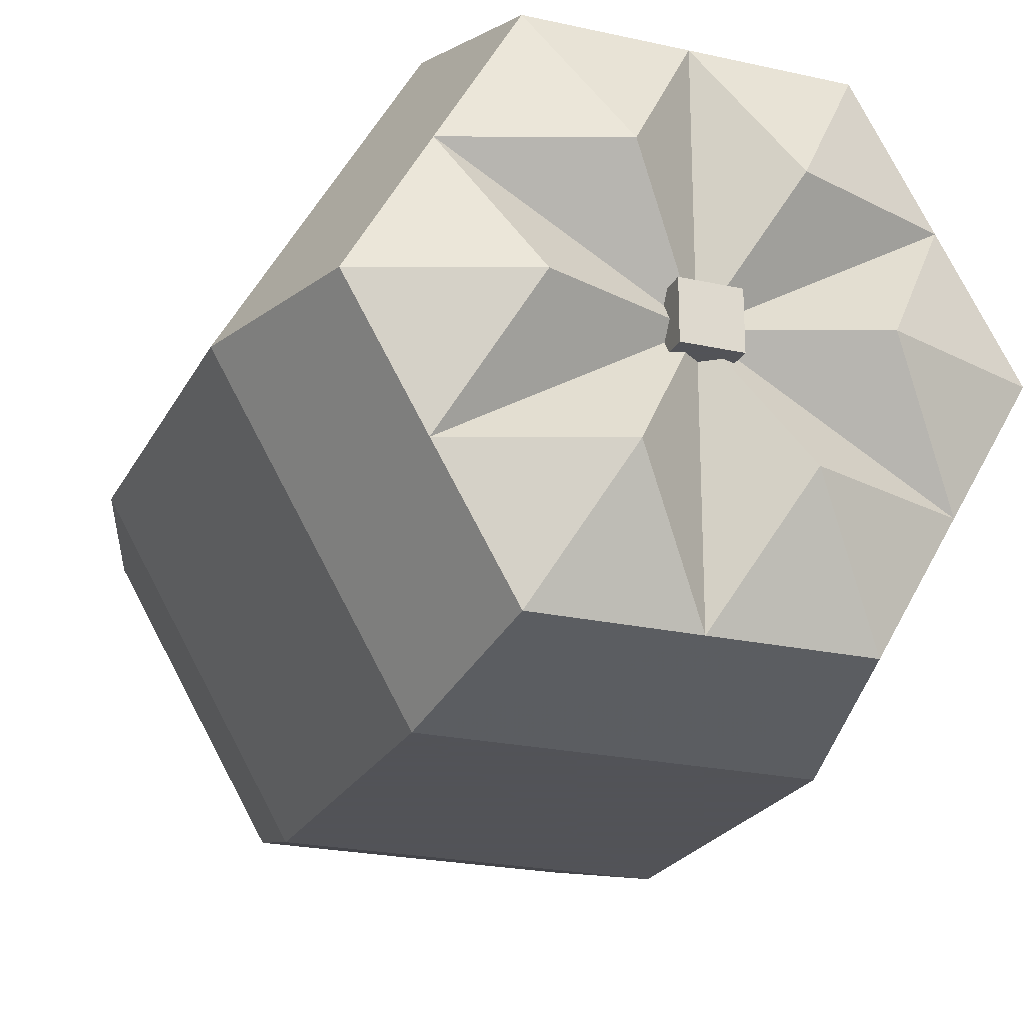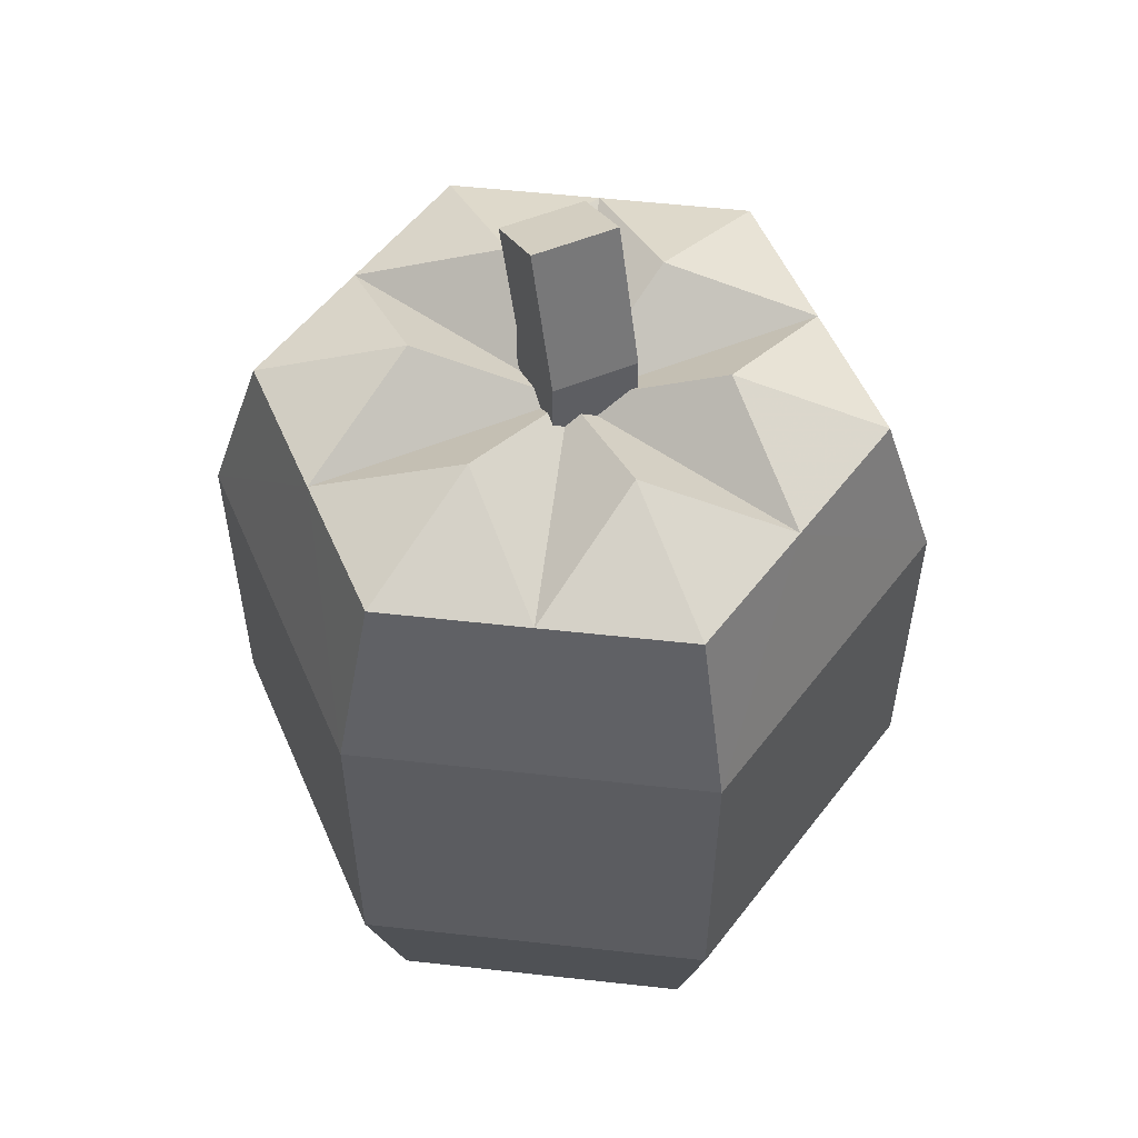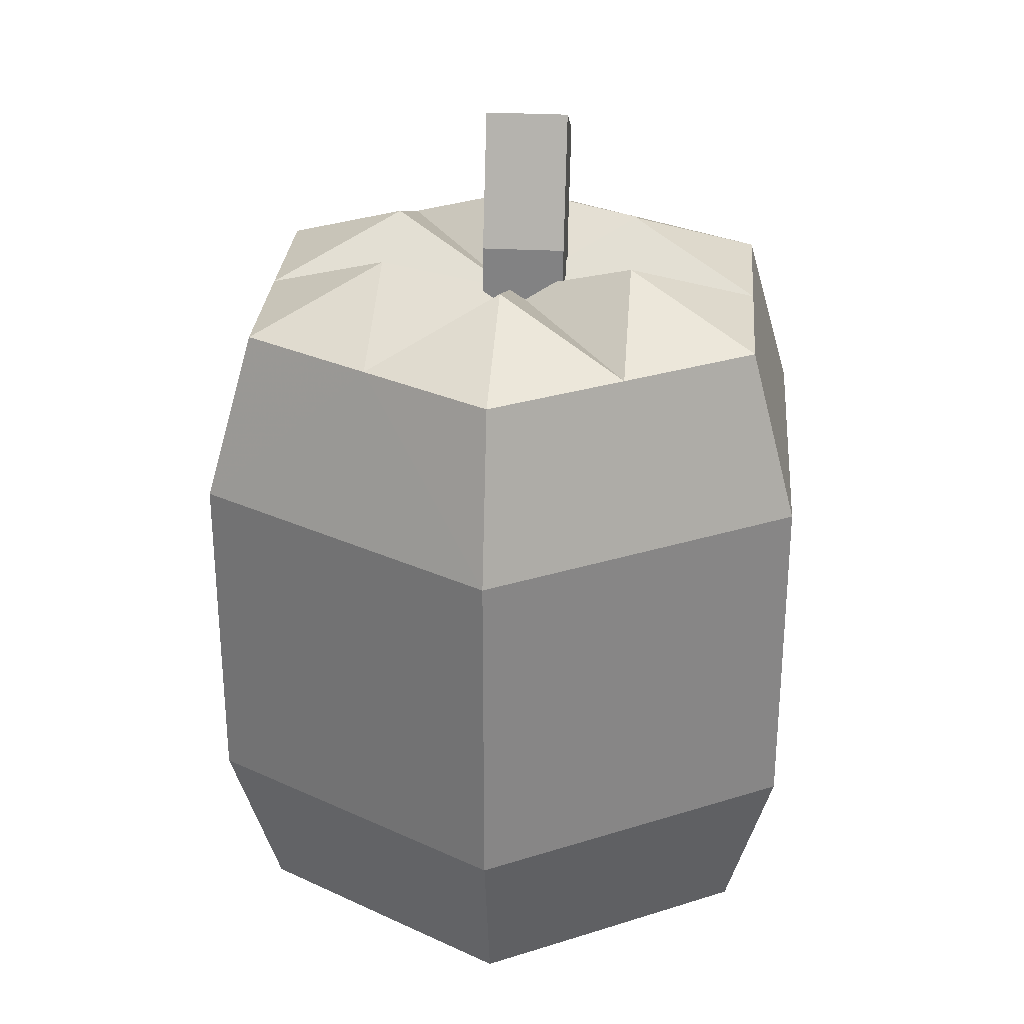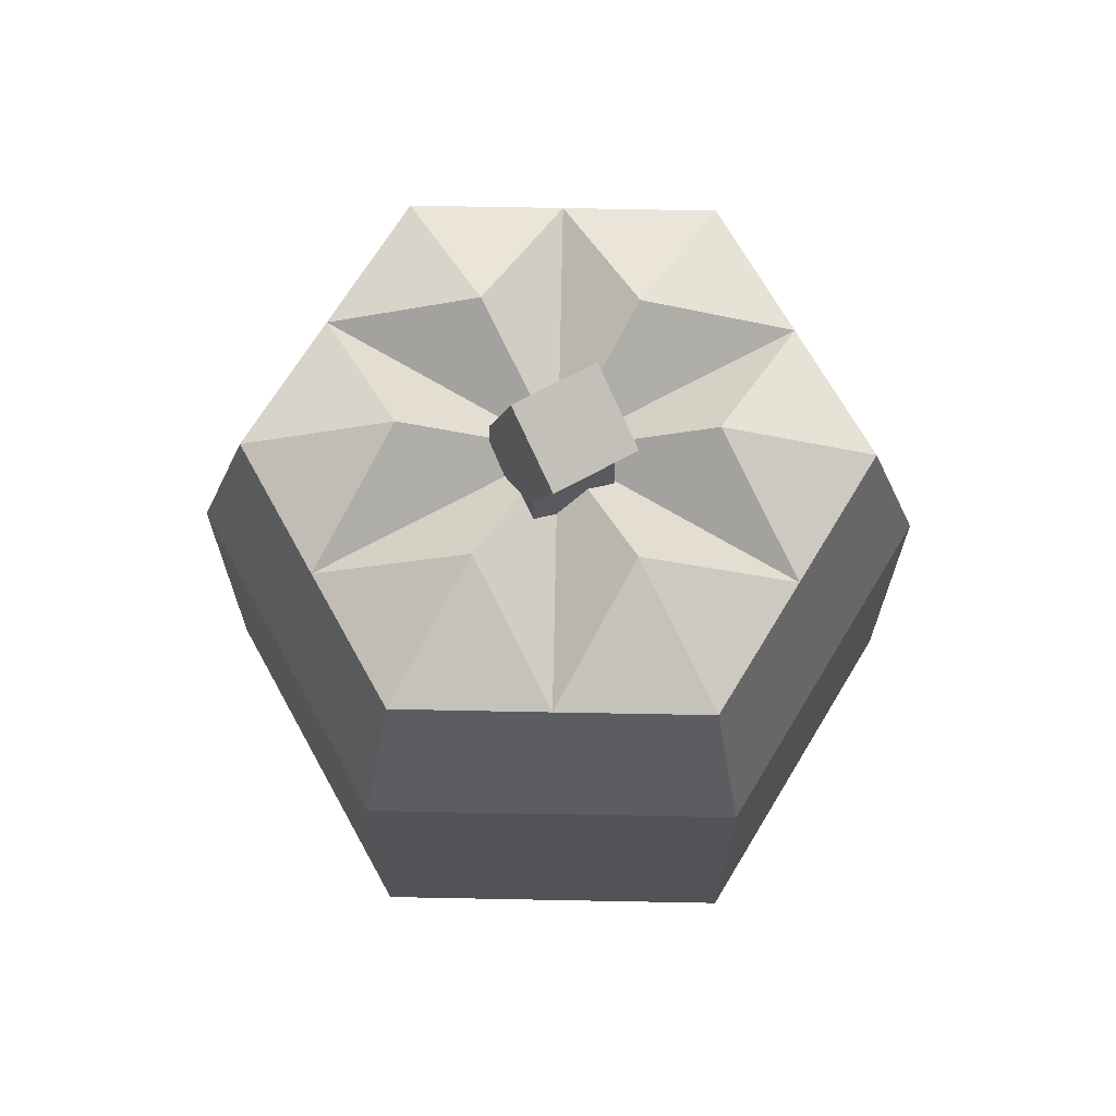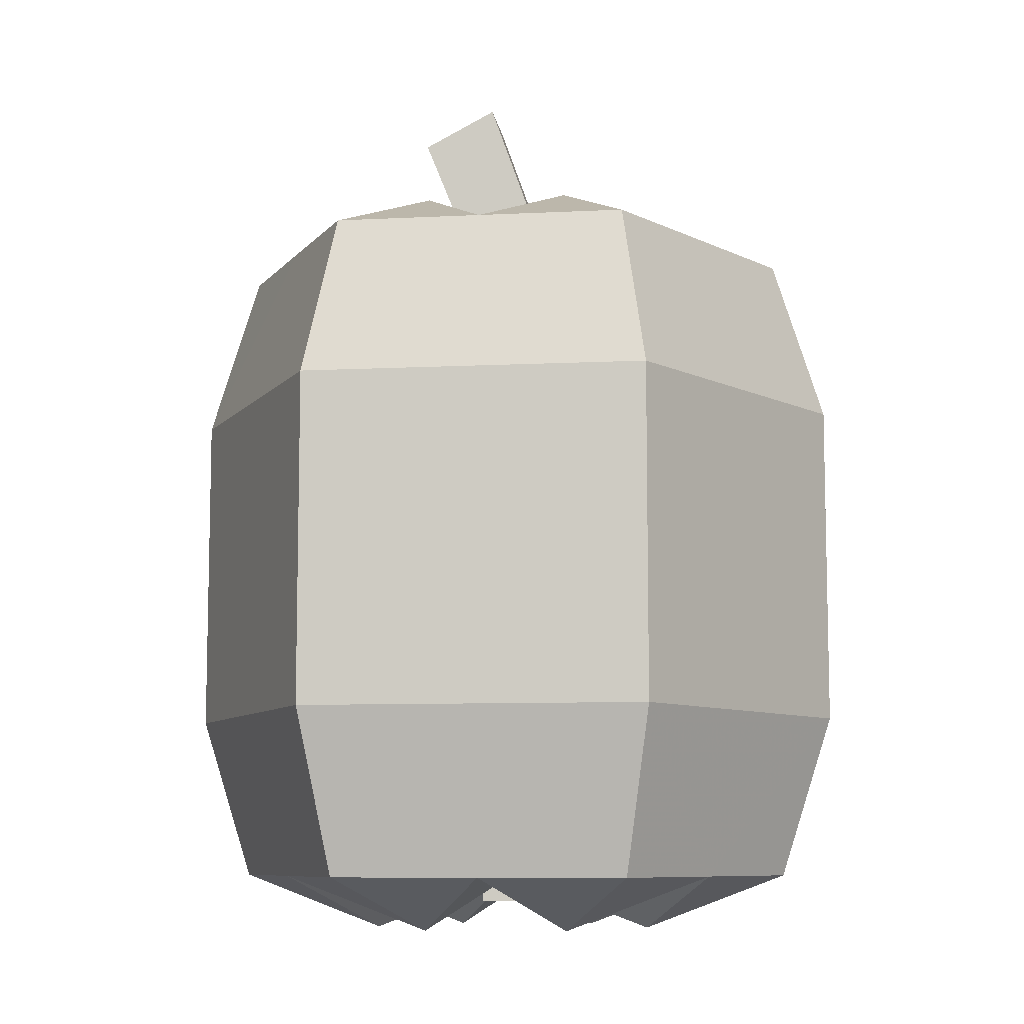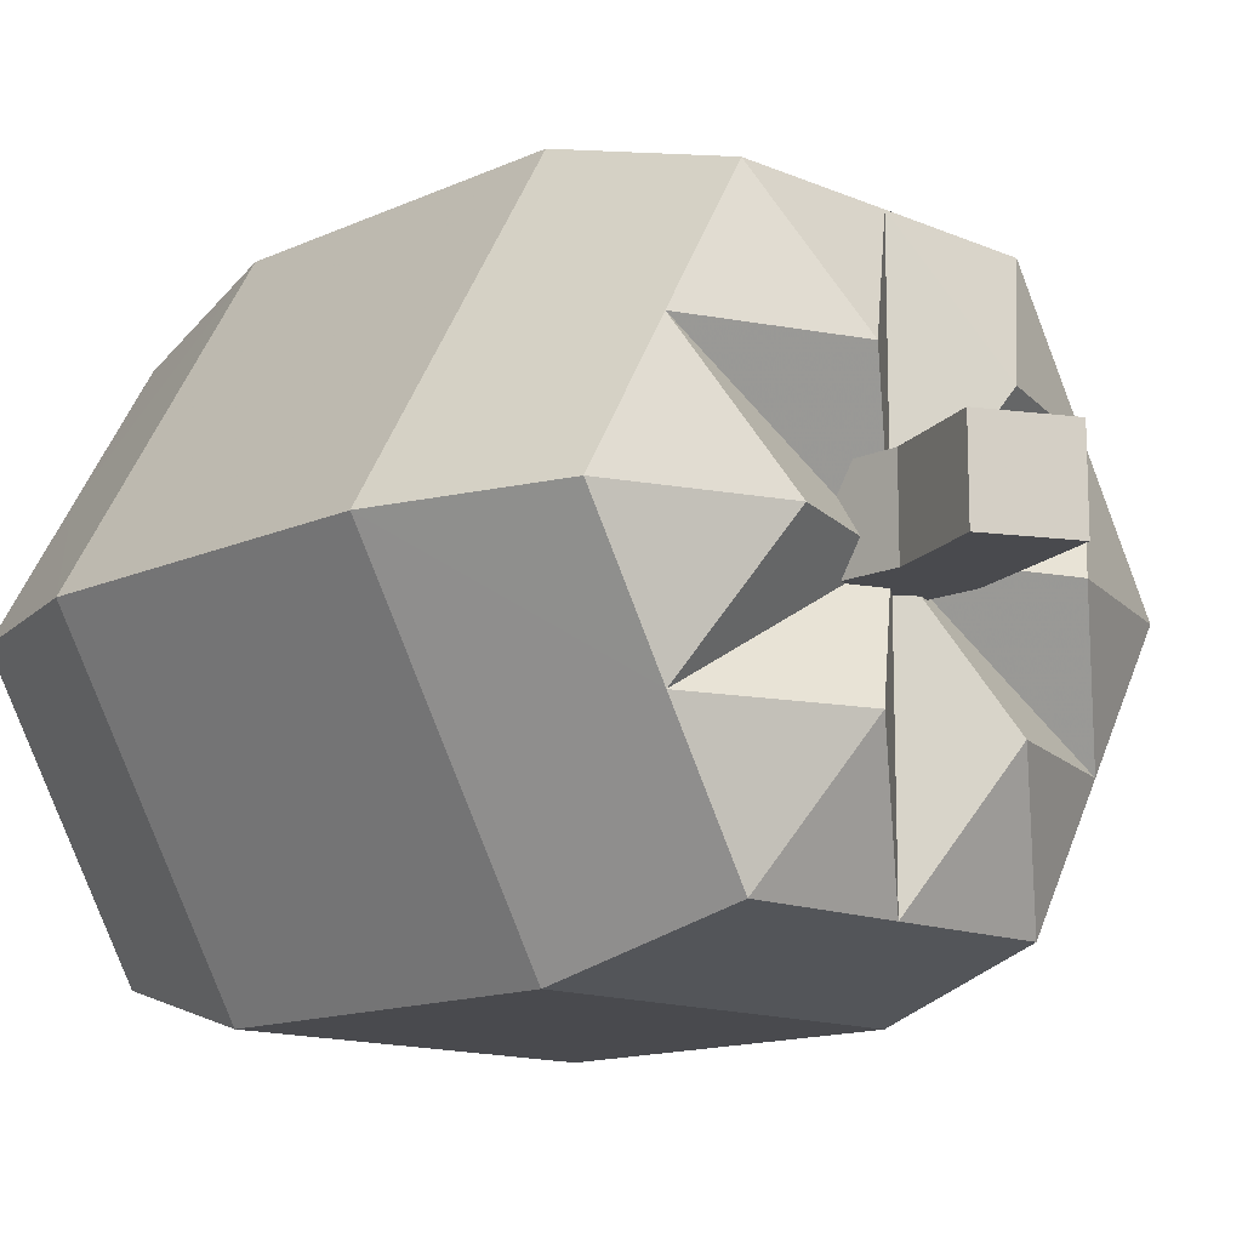
<metadata>
{"format":"obj","ext":"obj","renderer":"f3d","projection":"perspective","resolution":1024,"background":"white","views":[{"elev":-22.5,"azim":-21.2,"up":"+Z"},{"elev":54.7,"azim":-113.3,"up":"+Y"},{"elev":28.5,"azim":-85.3,"up":"+Y"},{"elev":68.2,"azim":61.1,"up":"+Y"},{"elev":-8.6,"azim":-172.3,"up":"+Y"},{"elev":-13.4,"azim":135.9,"up":"+Z"}]}
</metadata>
<code>
o pumpkin_04_01_c
v -0.08326 2.165 0.1665
v 0.05576 2.556 -0.08326
v -0.08326 2.165 -0.08326
v 0.05576 2.556 0.1665
v 0.2773 2.44 0.1665
v 0.2773 2.44 -0.08326
v 0.1665 2.165 0.1665
v 0.1665 2.165 -0.08326
v -0.08326 1.998 0.1665
v 0.1665 1.998 -0.08326
v 0.1665 1.998 0.1665
v -0.08326 1.998 -0.08326
v -0.08326 -0 0.08326
v -0.08326 -0.08326 -0.08326
v -0.08326 -0.08326 0.08326
v -0.08326 0 -0.08326
v 0.08326 -0.08326 0.08326
v 0.08326 0 -0.08326
v 0.08326 -0 0.08326
v 0.08326 -0.08326 -0.08326
v -0.2193 2.165 -0.3798
v -0.6582 1.998 -0.38
v 0 1.998 0
v -0.4385 2.165 0
v -1.035 1.499 0
v -0.8771 1.998 0
v -0.6582 1.998 0.38
v -0.2193 2.165 0.3798
v -0.5176 1.499 0.8965
v -0.4385 1.998 0.7596
v -0 1.998 0.76
v 0.2193 2.165 0.3798
v 0.5176 1.499 0.8965
v 0.4385 1.998 0.7596
v 0.6582 1.998 0.38
v 0 1.998 -0.76
v -0.5176 1.499 -0.8965
v -0.4385 1.998 -0.7596
v 0.6582 1.998 -0.38
v 0.2193 2.165 -0.3798
v 0.5176 1.499 -0.8965
v 0.4385 1.998 -0.7596
v 0.4385 2.165 0
v 1.035 1.499 0
v 0.8771 1.998 0
v -0.2193 -0.1665 0.3798
v -0 -0 0.76
v -0.4385 -0 0.7596
v -0.6582 -0 0.38
v 0.2193 -0.1665 0.3798
v 0.6582 -0 0.38
v 0.4385 -0 0.7596
v -1.035 0.4996 0
v -0.8771 0 0
v -0.4385 -0.1665 -0
v -0.6582 0 -0.38
v -0.5176 0.4996 0.8965
v 0.5176 0.4996 0.8965
v -0.5176 0.4996 -0.8965
v -0.4385 0 -0.7596
v -0.2193 -0.1665 -0.3798
v 0 0 -0.76
v 0.5176 0.4996 -0.8965
v 0.4385 0 -0.7596
v 0.2193 -0.1665 -0.3798
v 0.6582 0 -0.38
v 1.035 0.4996 0
v 0.8771 0 0
v 0.4385 -0.1665 -0
v 0 0 0
f 1 2 3
f 2 1 4
f 5 2 4
f 2 5 6
f 5 7 6
f 7 8 6
f 9 10 11
f 10 9 12
f 7 5 4
f 4 1 7
f 3 2 8
f 8 2 6
f 13 14 15
f 14 13 16
f 17 18 19
f 18 17 20
f 15 20 17
f 20 15 14
f 19 13 15
f 19 15 17
f 16 20 14
f 20 16 18
f 7 10 8
f 10 7 11
f 12 3 10
f 10 3 8
f 1 12 9
f 12 1 3
f 1 11 7
f 11 1 9
f 21 22 23
f 22 24 23
f 22 25 26
f 24 27 23
f 27 28 23
f 27 29 30
f 28 31 23
f 31 32 23
f 31 33 34
f 32 35 23
f 36 21 23
f 36 37 38
f 39 40 23
f 39 41 42
f 40 36 23
f 35 43 23
f 35 44 45
f 43 39 23
f 22 37 25
f 37 22 38
f 27 25 29
f 25 27 26
f 31 29 33
f 29 31 30
f 36 41 37
f 41 36 42
f 39 44 41
f 44 39 45
f 35 33 44
f 33 35 34
f 28 27 30
f 31 28 30
f 32 31 34
f 35 32 34
f 43 35 45
f 39 43 45
f 40 39 42
f 36 40 42
f 21 36 38
f 22 21 38
f 24 22 26
f 27 24 26
f 46 47 48
f 49 46 48
f 50 51 52
f 47 50 52
f 49 53 54
f 55 49 54
f 56 55 54
f 47 57 48
f 51 58 52
f 56 59 60
f 61 56 60
f 62 61 60
f 62 63 64
f 65 62 64
f 66 65 64
f 66 67 68
f 69 66 68
f 51 69 68
f 49 57 53
f 57 49 48
f 47 58 57
f 58 47 52
f 51 67 58
f 67 51 68
f 56 53 59
f 53 56 54
f 62 59 63
f 59 62 60
f 66 63 67
f 63 66 64
f 57 25 53
f 25 57 29
f 33 29 57
f 33 57 58
f 33 67 44
f 67 33 58
f 25 37 53
f 53 37 59
f 63 59 41
f 59 37 41
f 44 67 63
f 44 63 41
f 46 49 70
f 47 46 70
f 50 47 70
f 51 50 70
f 69 51 70
f 66 69 70
f 65 66 70
f 62 65 70
f 61 62 70
f 56 61 70
f 55 56 70
f 49 55 70

</code>
